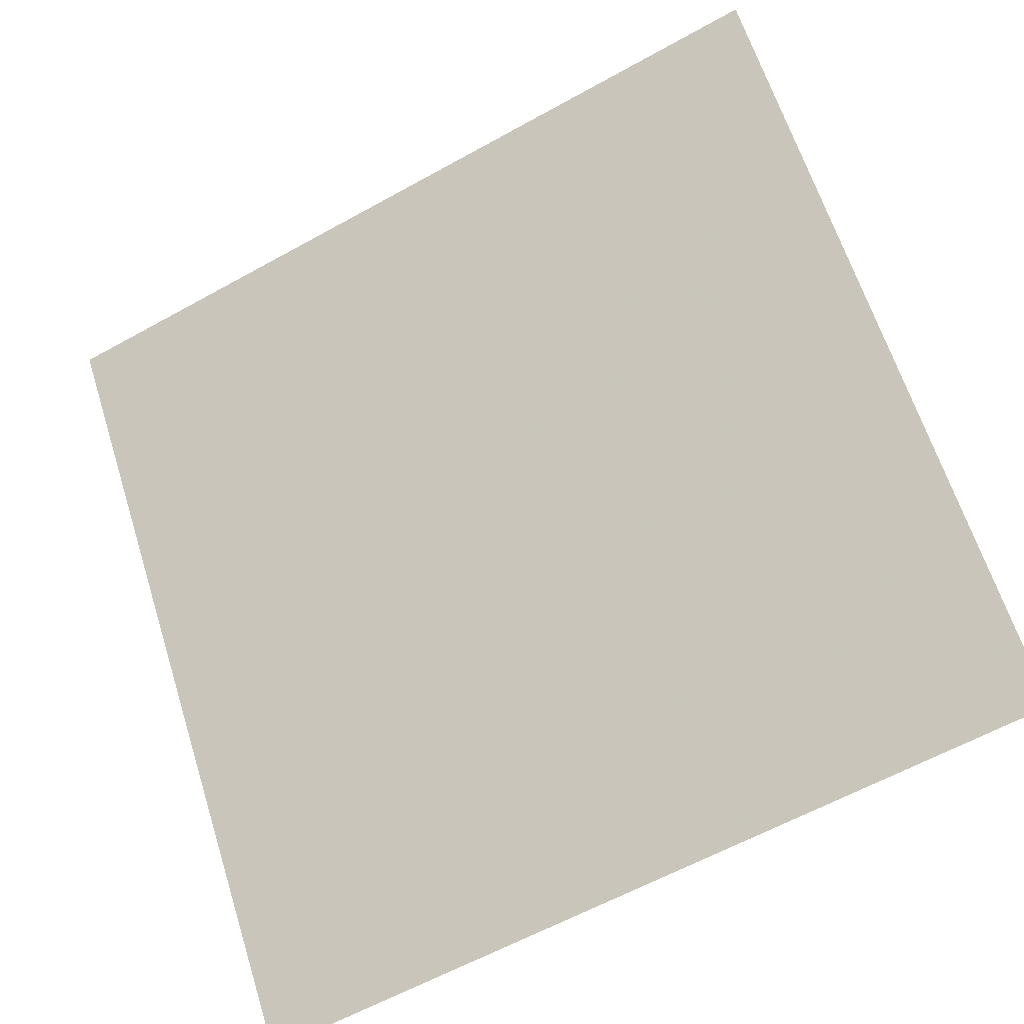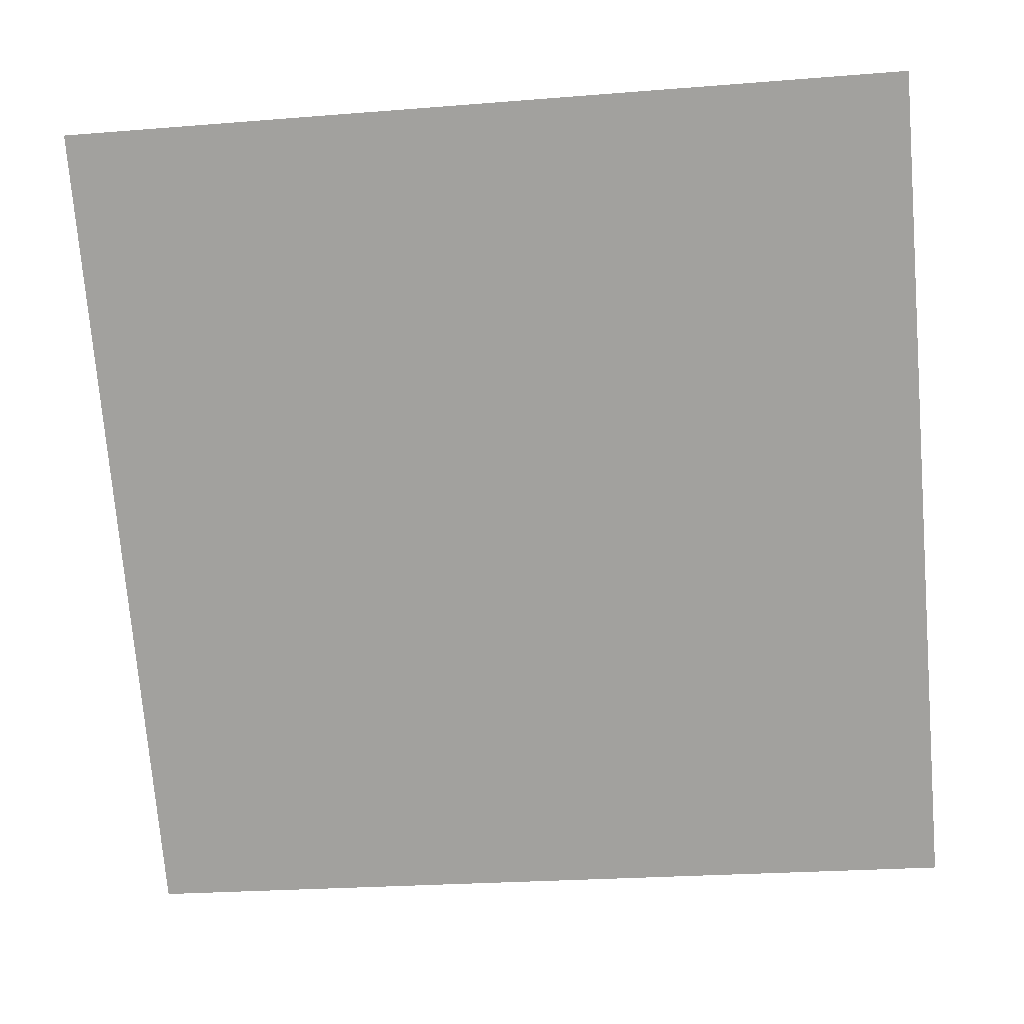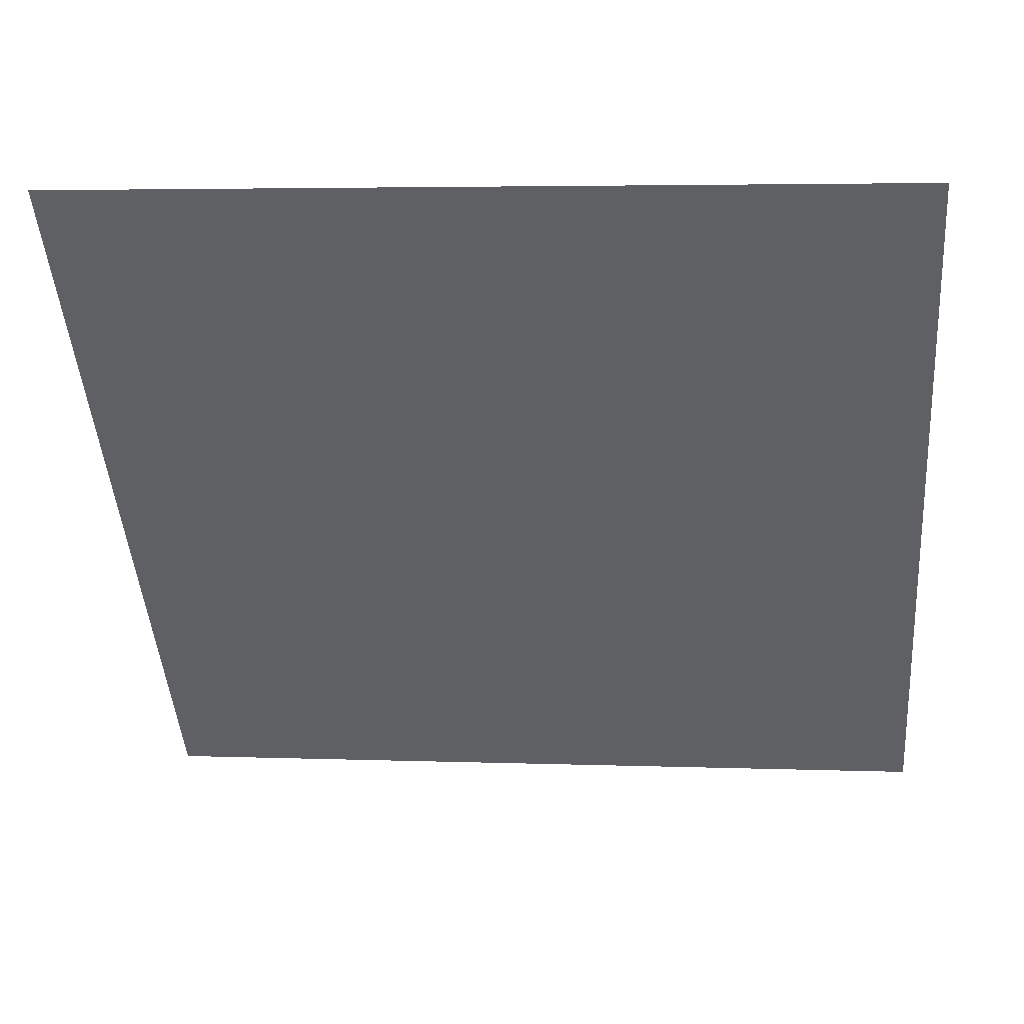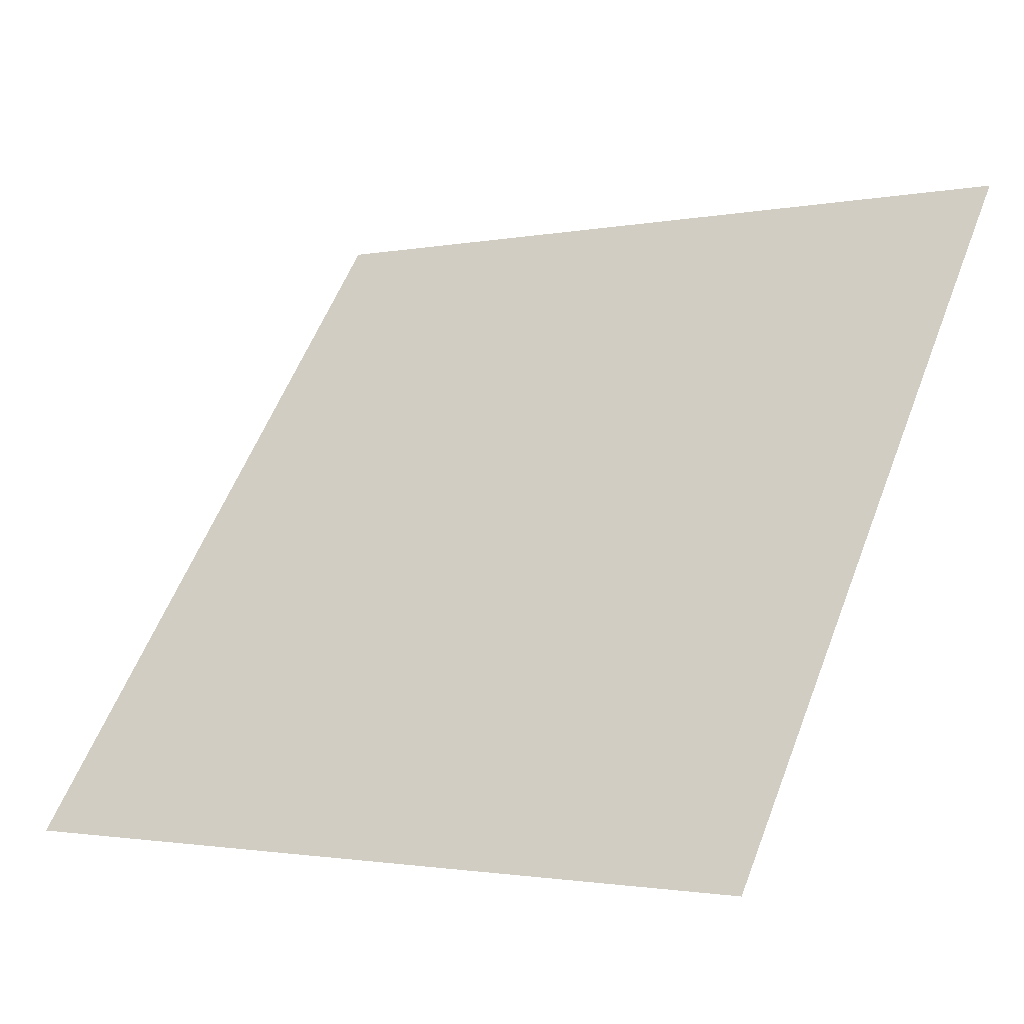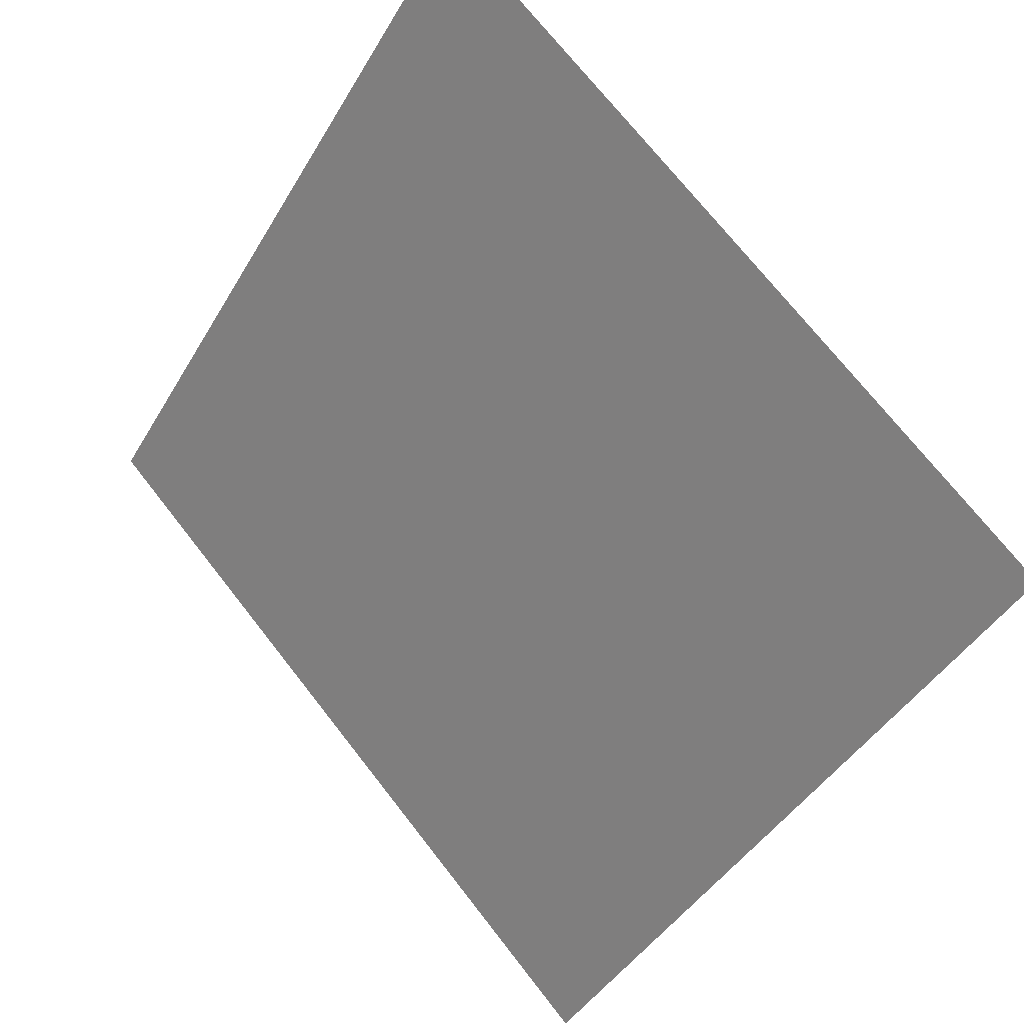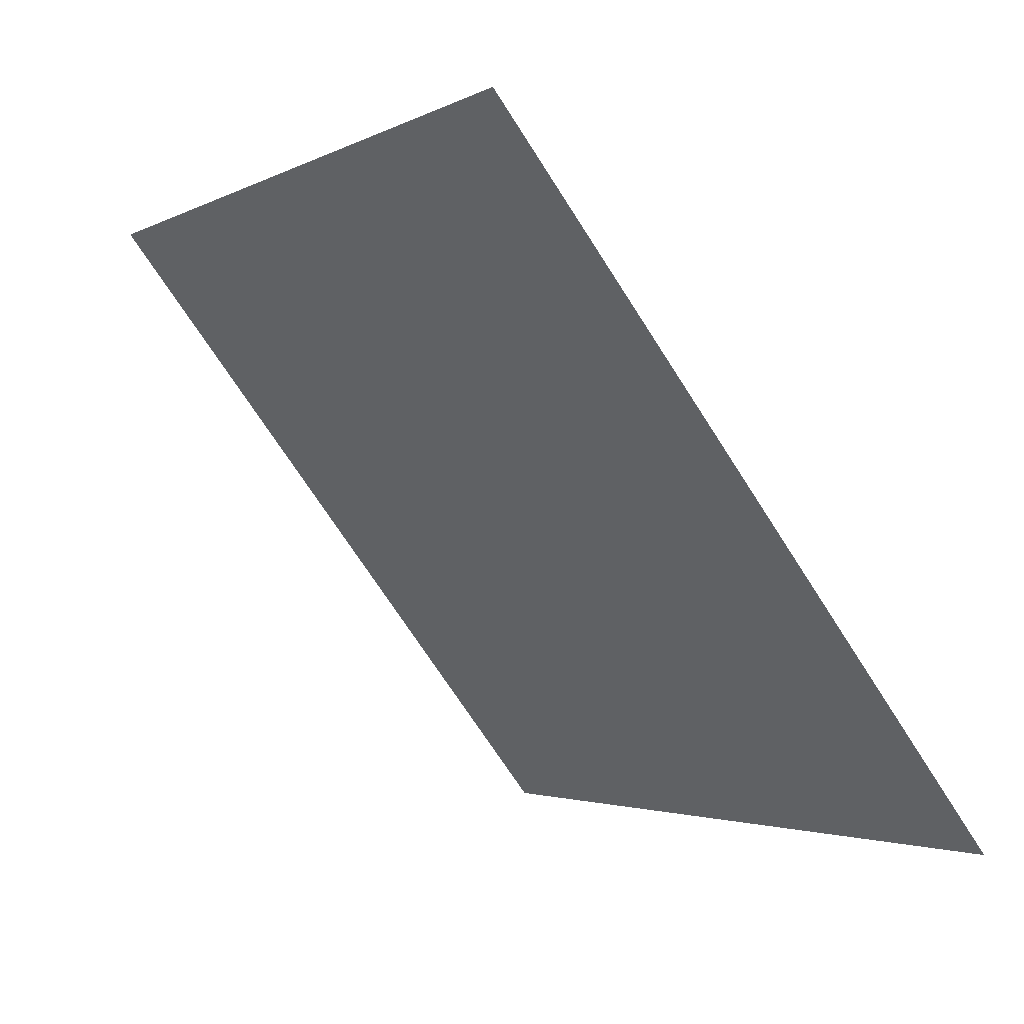
<metadata>
{"format":"obj","ext":"obj","renderer":"f3d","projection":"perspective","resolution":1024,"background":"white","views":[{"elev":-59.8,"azim":-151.8,"up":"+Z"},{"elev":-20.2,"azim":-173.8,"up":"+Z"},{"elev":8.8,"azim":-174.6,"up":"+Z"},{"elev":-2.6,"azim":34.6,"up":"+Z"},{"elev":71.3,"azim":50.6,"up":"+Z"},{"elev":-70.4,"azim":-58.7,"up":"+Z"}]}
</metadata>
<code>
v 0.005519 0.5302 0.1654
v -0.001041 0.5304 0.1655
v -0.0009215 0.5343 0.1707
v 0.005638 0.5342 0.1707
f 4 3 2 1

</code>
